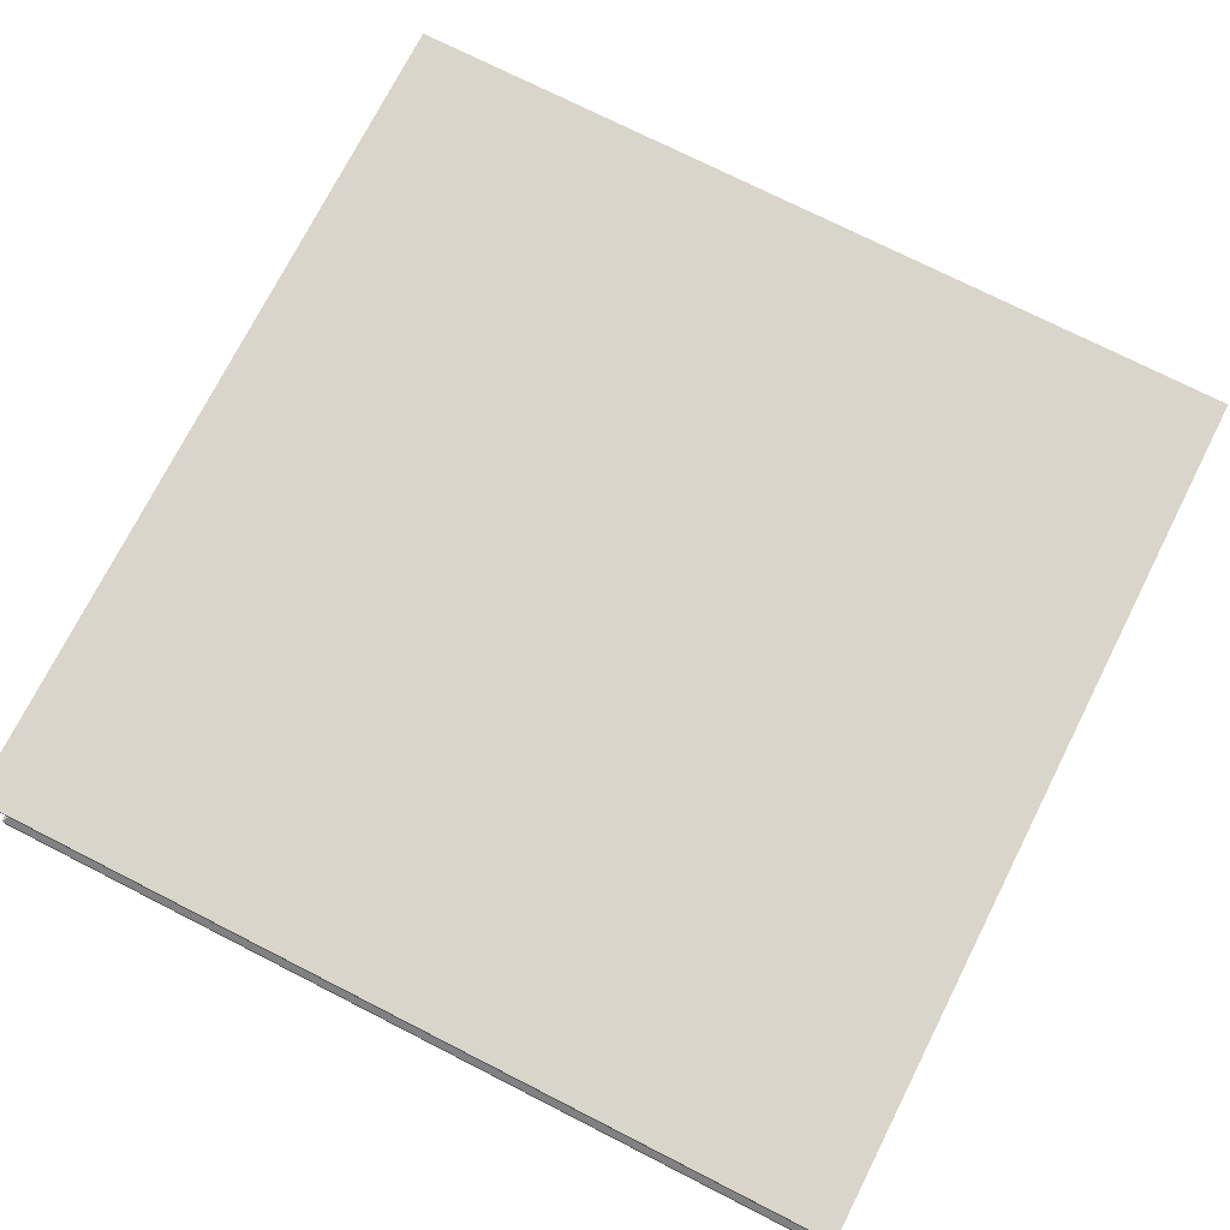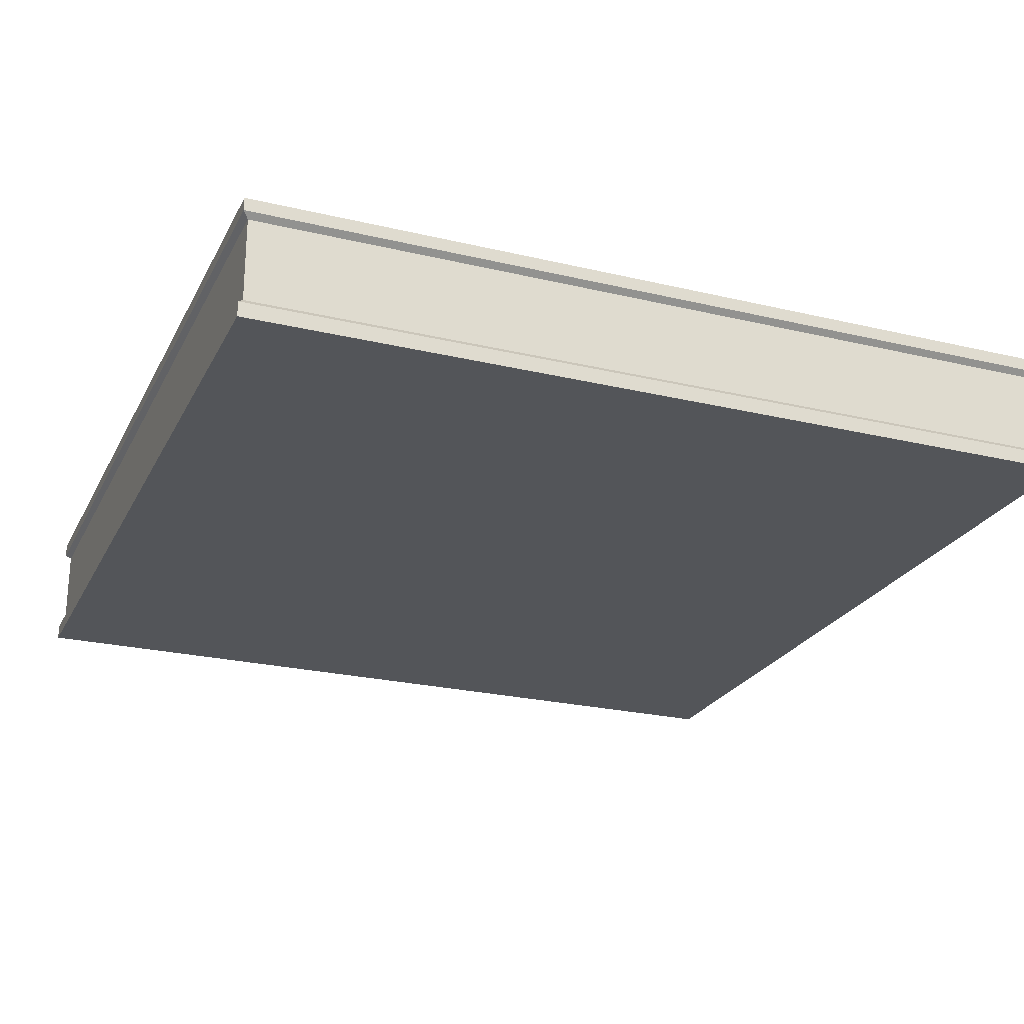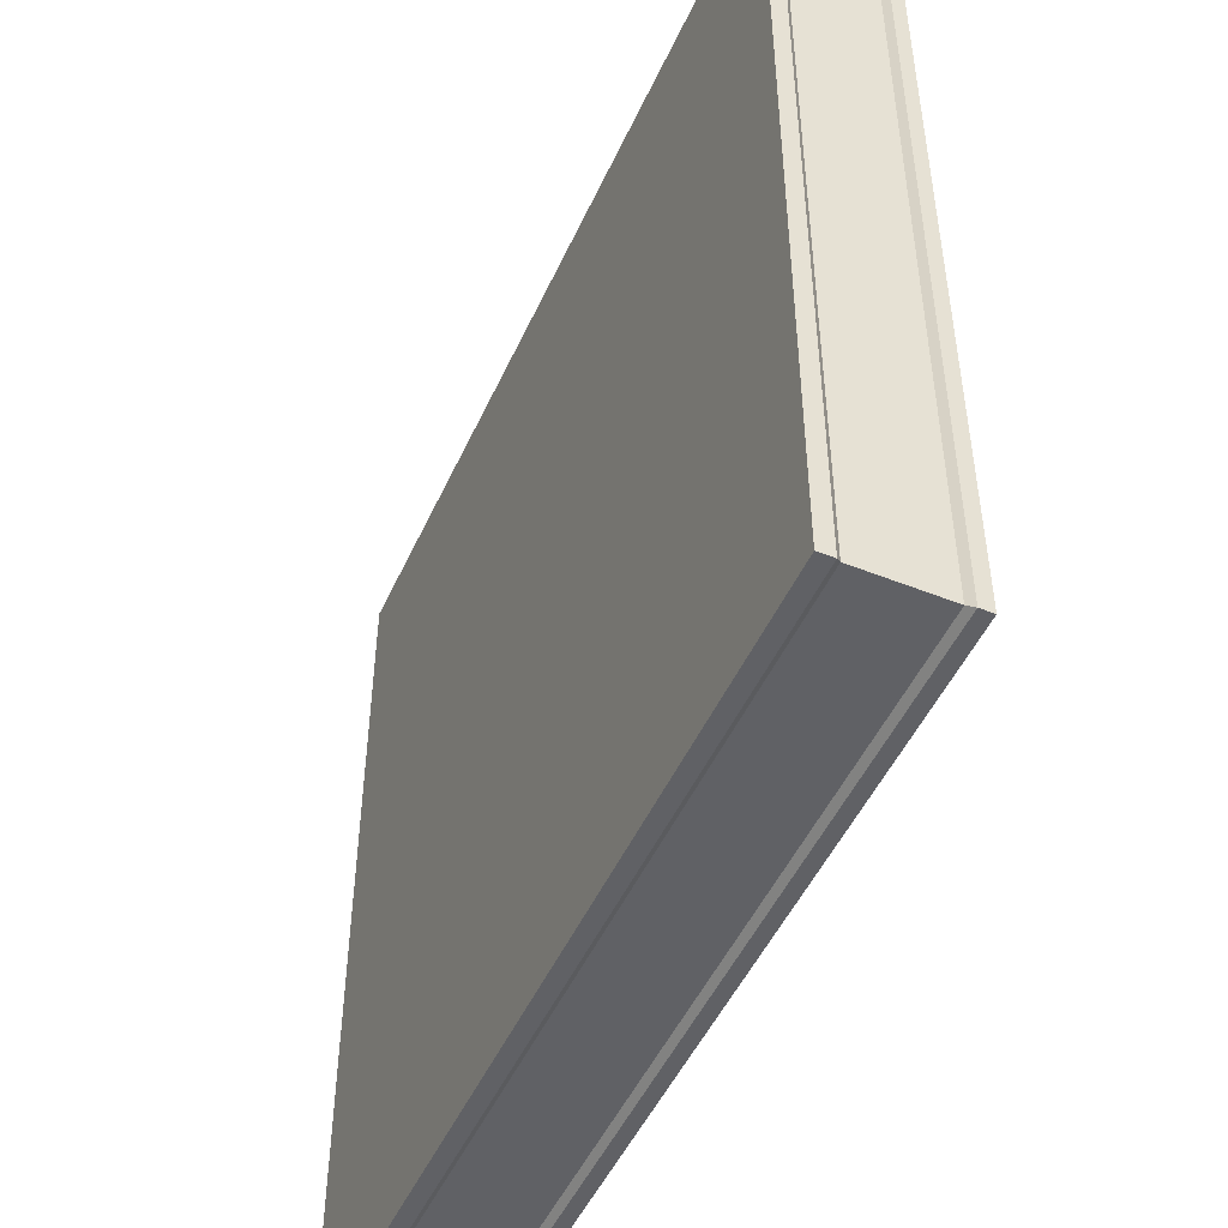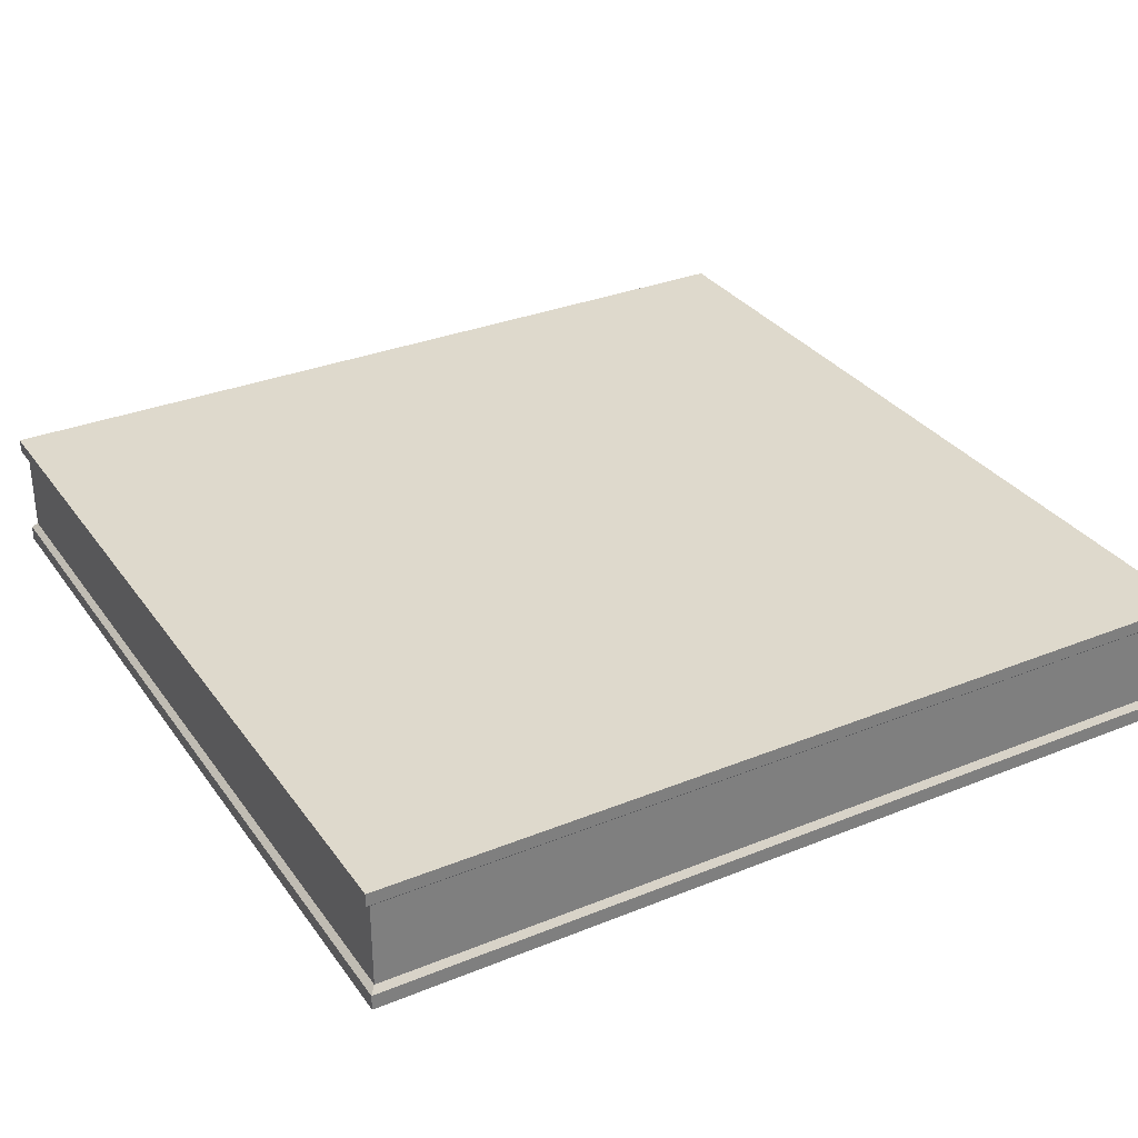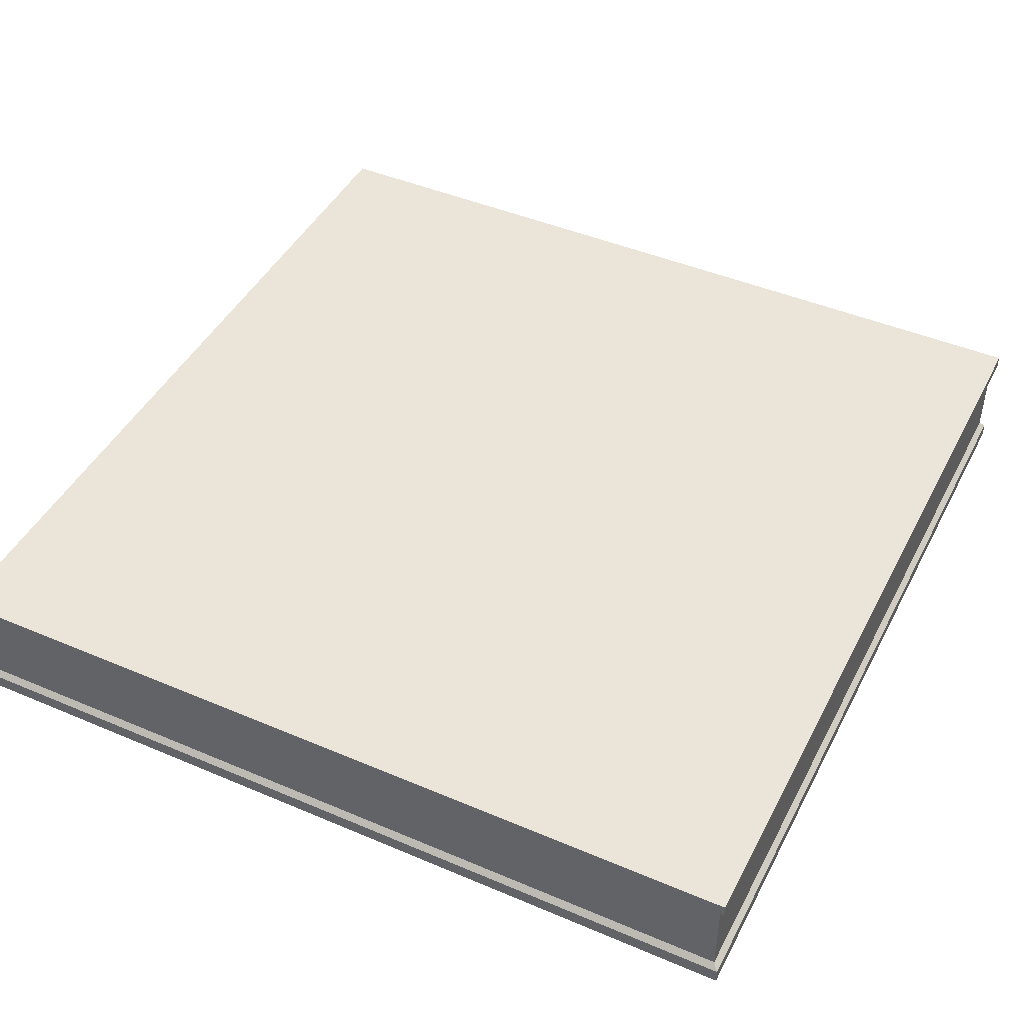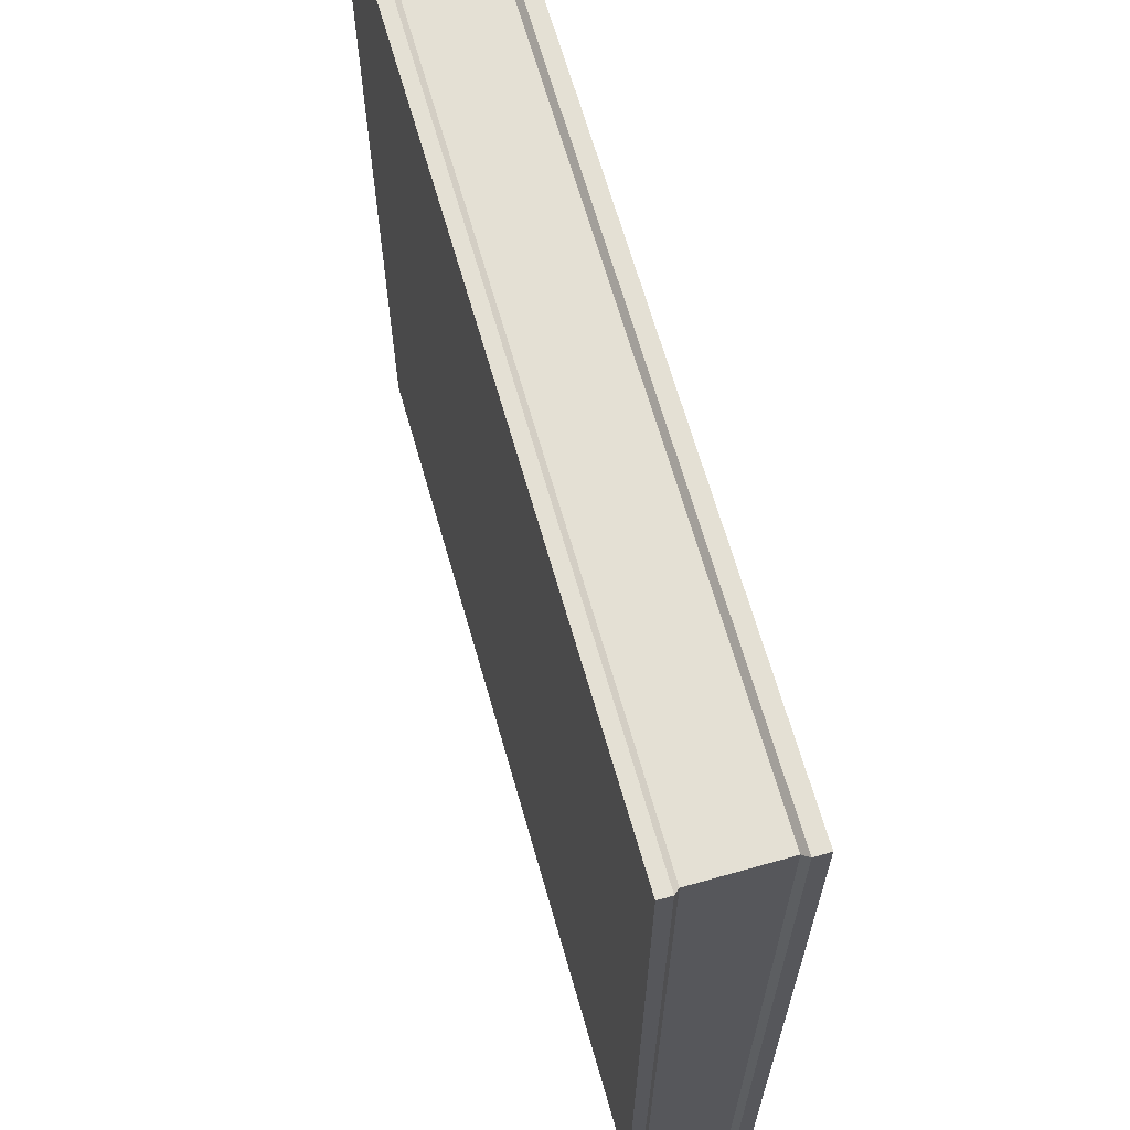
<metadata>
{"format":"obj","ext":"obj","renderer":"f3d","projection":"perspective","resolution":1024,"background":"white","views":[{"elev":74.2,"azim":116.9,"up":"+Y"},{"elev":-24.1,"azim":68.4,"up":"+Y"},{"elev":-49.4,"azim":66.1,"up":"+Z"},{"elev":31.9,"azim":150.4,"up":"+Y"},{"elev":45.0,"azim":26.2,"up":"+Y"},{"elev":66.1,"azim":-105.9,"up":"+Z"}]}
</metadata>
<code>
g SM_Bld_Castle_Base_Large_Blank_01
v -8.673 0.4192 8.673
v -8.673 2.123 8.673
v 8.673 2.123 8.673
v 8.673 0.4192 8.673
v -8.787 2.5 8.787
v -8.787 2.5 -8.787
v 8.787 2.5 -8.787
v 8.787 2.5 8.787
v 0 2.5 8.787
v -8.673 2.123 -8.673
v -8.673 0.4192 -8.673
v 8.673 0.4192 -8.673
v 8.673 2.123 -8.673
v -8.787 0 -8.787
v -8.787 0 8.787
v 8.787 0 8.787
v 8.787 0 -8.787
v 8.673 0.4192 8.673
v 8.673 2.123 8.673
v 8.673 2.123 -8.673
v 8.673 0.4192 -8.673
v -8.673 0.4192 -8.673
v -8.673 2.123 -8.673
v -8.673 2.123 8.673
v -8.673 0.4192 8.673
v 0 2.5 8.787
v 8.787 2.5 8.787
v 8.787 2.235 8.787
v -8.787 2.235 8.787
v -8.787 2.5 8.787
v 8.787 2.235 8.787
v 8.787 2.5 8.787
v 8.787 2.5 -8.787
v 8.787 2.235 -8.787
v 8.787 2.235 -8.787
v 8.787 2.5 -8.787
v -8.787 2.5 -8.787
v -8.787 2.235 -8.787
v -8.787 2.235 -8.787
v -8.787 2.5 -8.787
v -8.787 2.5 8.787
v -8.787 2.235 8.787
v -8.787 0 -8.787
v -8.787 0.3079 -8.787
v -8.787 0.3079 8.787
v -8.787 0 8.787
v -8.787 0 8.787
v -8.787 0.3079 8.787
v 8.787 0.3079 8.787
v 8.787 0 8.787
v 8.787 0 8.787
v 8.787 0.3079 8.787
v 8.787 0.3079 -8.787
v 8.787 0 -8.787
v -8.787 0.3079 -8.787
v -8.787 0 -8.787
v 8.787 0 -8.787
v 8.787 0.3079 -8.787
v -8.787 0.3079 8.787
v -8.673 0.4192 8.673
v 8.673 0.4192 8.673
v 8.787 0.3079 8.787
v 8.787 2.235 8.787
v 8.673 2.123 8.673
v -8.673 2.123 8.673
v -8.787 2.235 8.787
v -8.787 2.235 -8.787
v -8.673 2.123 -8.673
v 8.673 2.123 -8.673
v 8.787 2.235 -8.787
v 8.787 0.3079 -8.787
v 8.673 0.4192 -8.673
v -8.673 0.4192 -8.673
v -8.787 0.3079 -8.787
v 8.787 0.3079 8.787
v 8.673 0.4192 8.673
v 8.673 0.4192 -8.673
v 8.787 0.3079 -8.787
v 8.787 2.235 -8.787
v 8.673 2.123 -8.673
v 8.673 2.123 8.673
v 8.787 2.235 8.787
v -8.787 0.3079 -8.787
v -8.673 0.4192 -8.673
v -8.673 0.4192 8.673
v -8.787 0.3079 8.787
v -8.787 2.235 8.787
v -8.673 2.123 8.673
v -8.673 2.123 -8.673
v -8.787 2.235 -8.787
f 2 1 3
f 3 1 4
f 6 5 7
f 8 7 5
f 9 8 5
f 11 10 12
f 12 10 13
f 15 14 16
f 16 14 17
f 19 18 20
f 20 18 21
f 23 22 24
f 24 22 25
f 27 26 28
f 29 28 26
f 30 29 26
f 32 31 33
f 33 31 34
f 36 35 37
f 37 35 38
f 40 39 41
f 41 39 42
f 44 43 45
f 45 43 46
f 48 47 49
f 49 47 50
f 52 51 53
f 53 51 54
f 56 55 57
f 57 55 58
f 60 59 61
f 61 59 62
f 64 63 65
f 65 63 66
f 68 67 69
f 69 67 70
f 72 71 73
f 73 71 74
f 76 75 77
f 77 75 78
f 80 79 81
f 81 79 82
f 84 83 85
f 85 83 86
f 88 87 89
f 89 87 90

</code>
